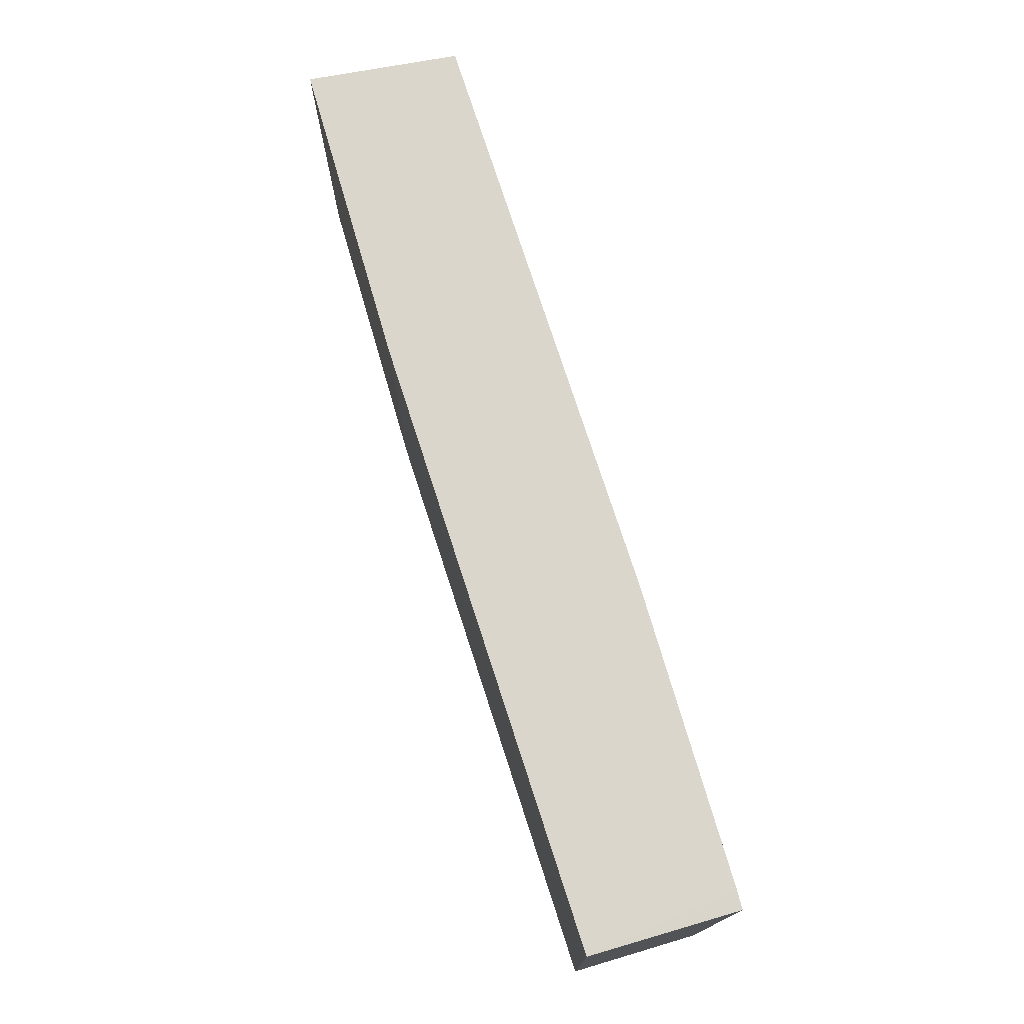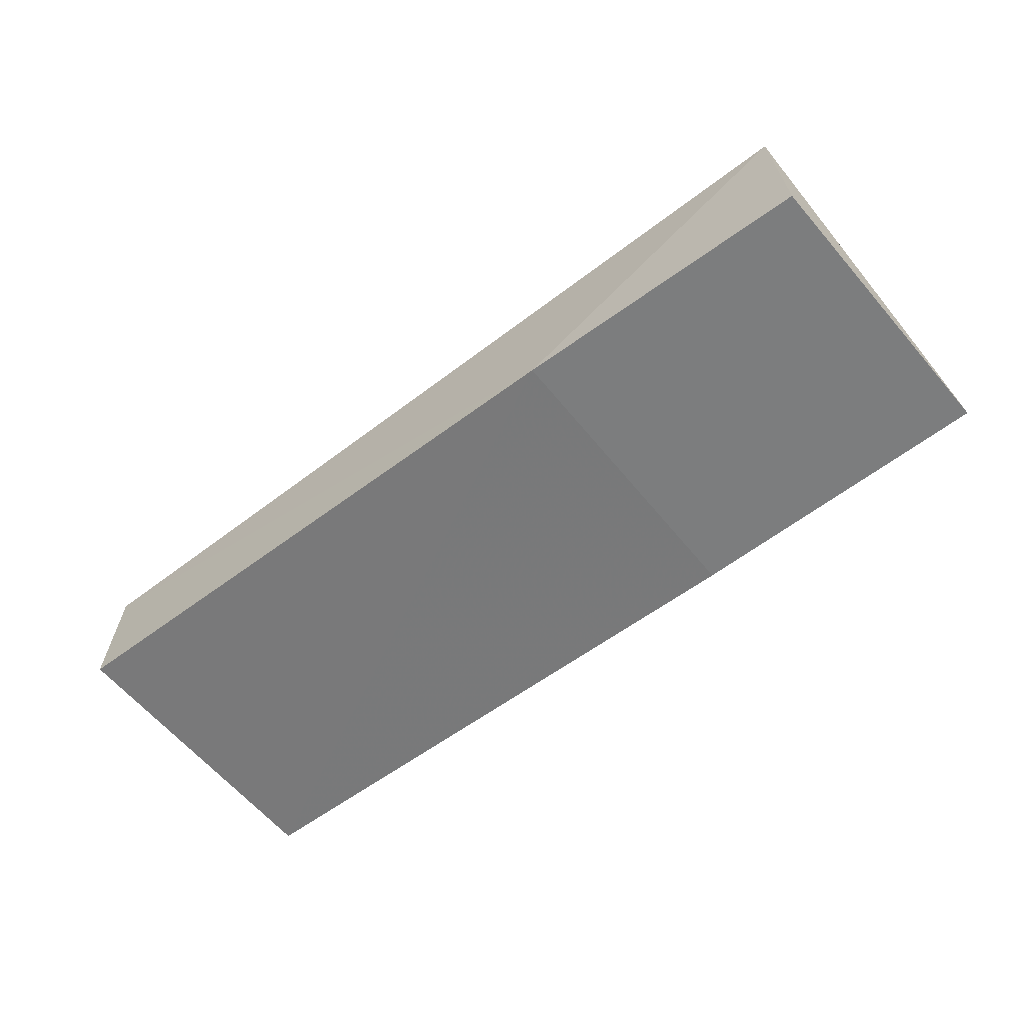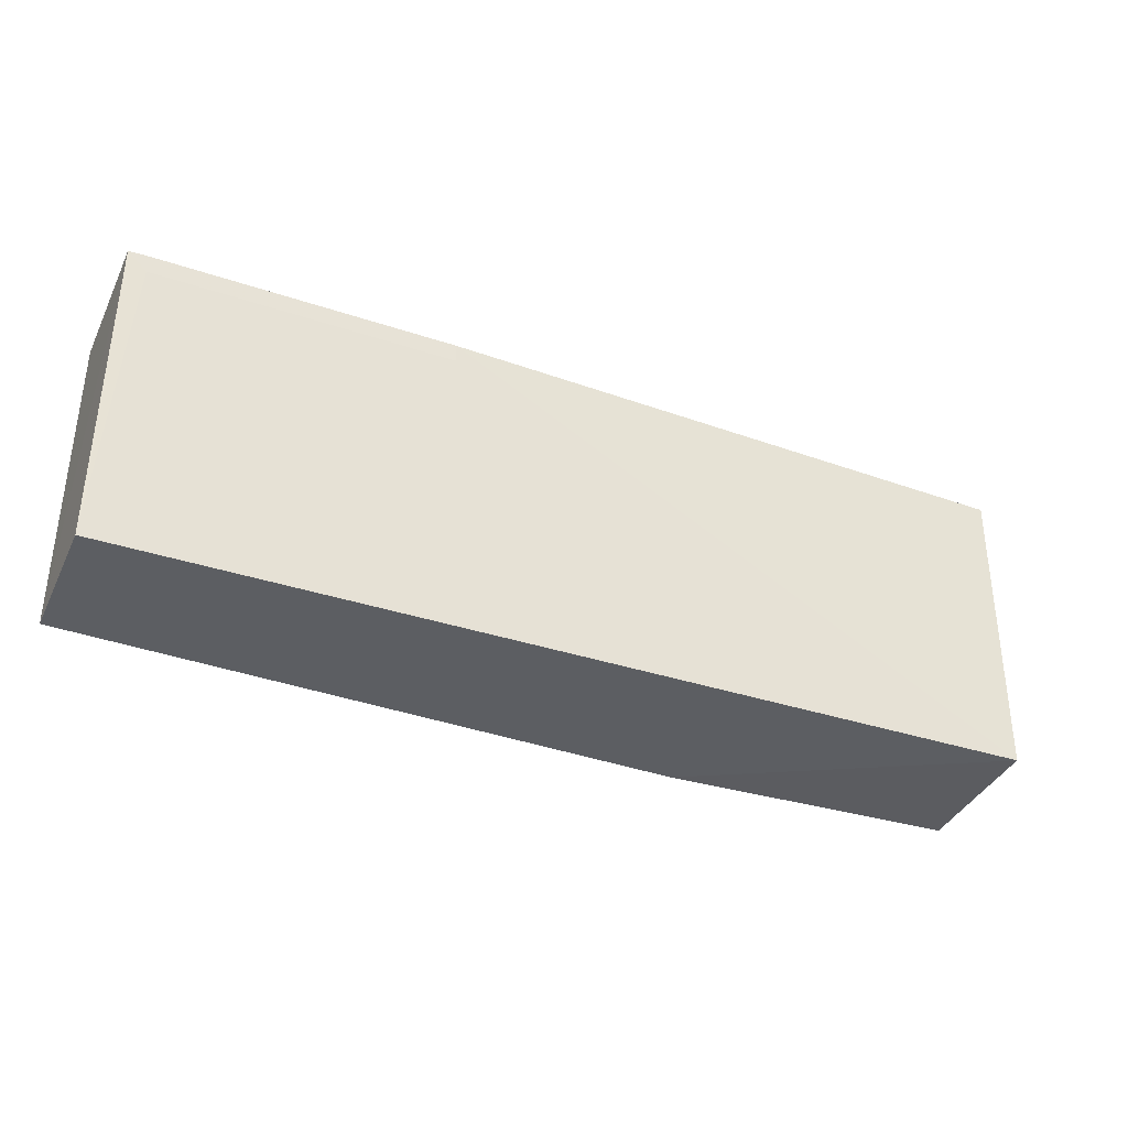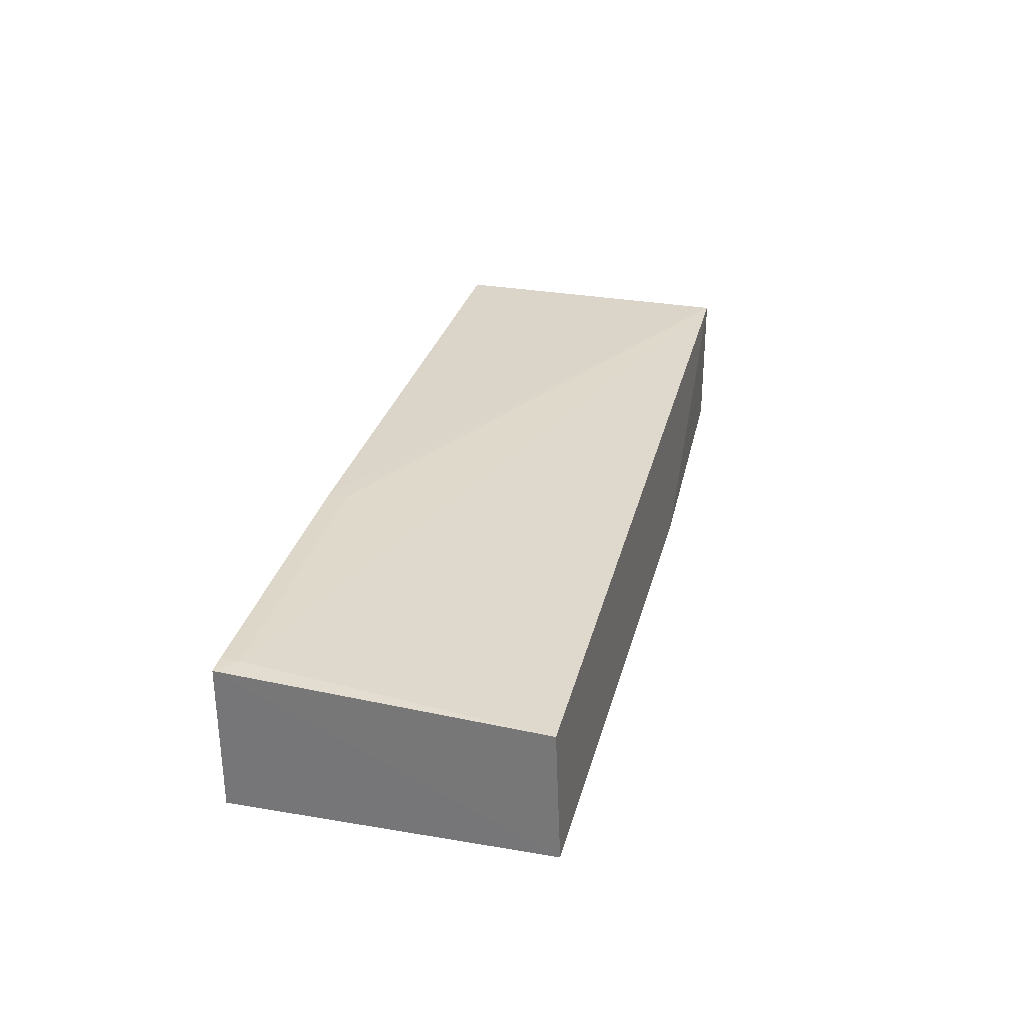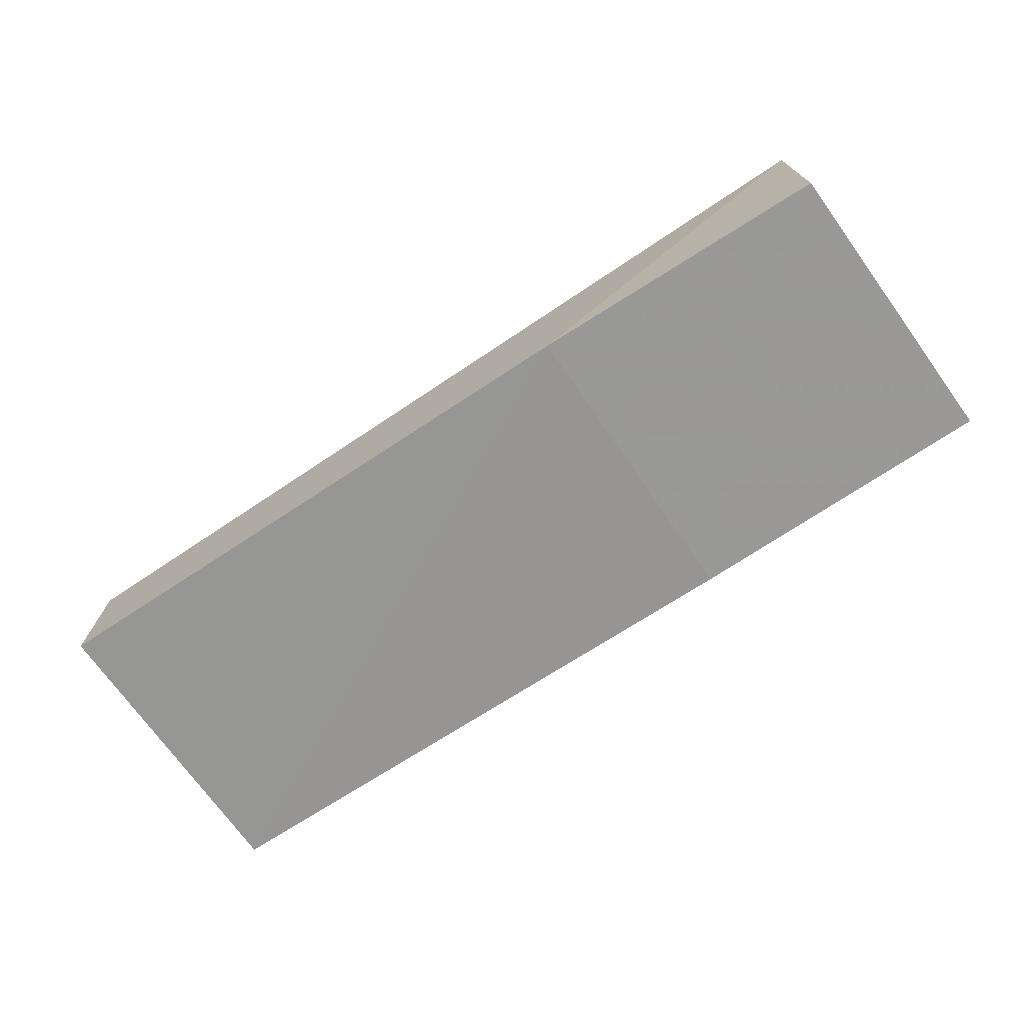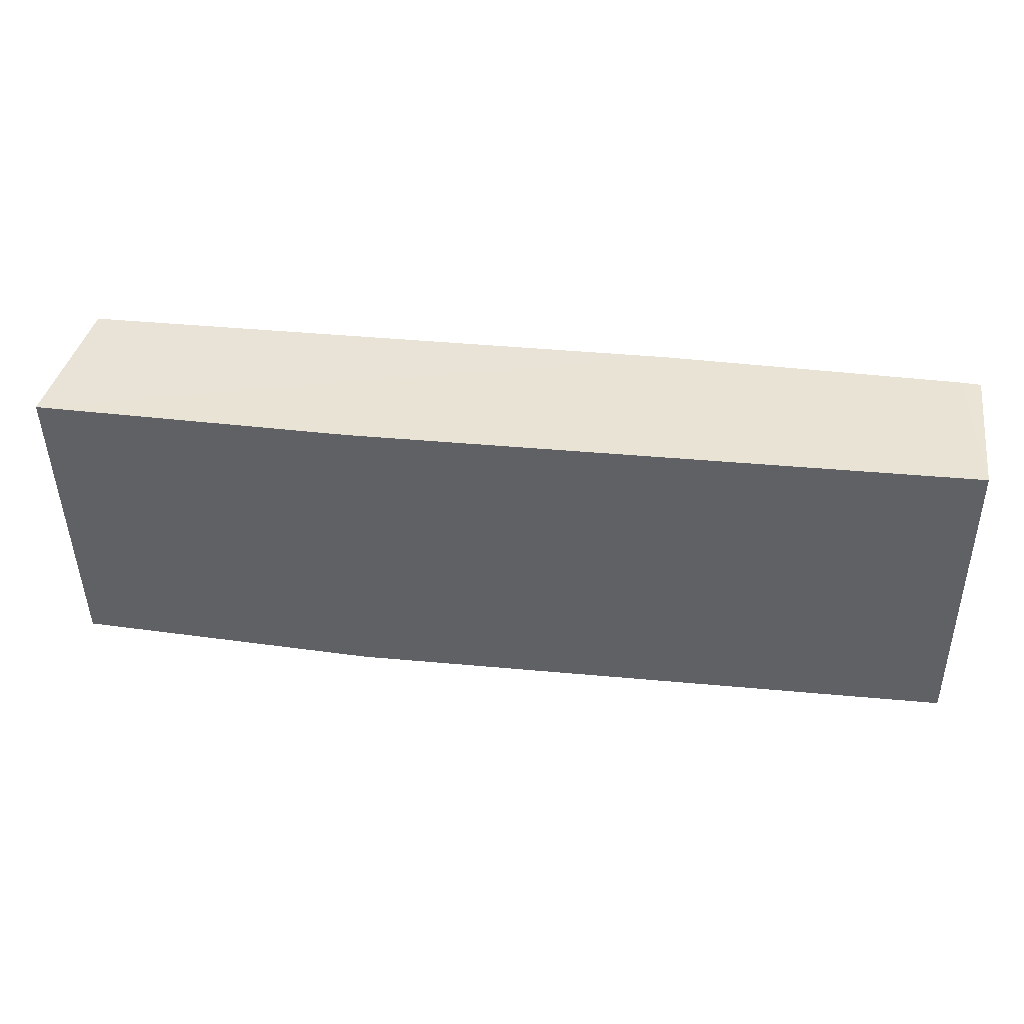
<metadata>
{"format":"obj","ext":"obj","renderer":"f3d","projection":"perspective","resolution":1024,"background":"white","views":[{"elev":73.5,"azim":73.8,"up":"+Z"},{"elev":-59.0,"azim":-141.5,"up":"+Y"},{"elev":-36.0,"azim":156.2,"up":"+Z"},{"elev":30.5,"azim":103.7,"up":"+Y"},{"elev":-68.8,"azim":-145.7,"up":"+Y"},{"elev":41.9,"azim":8.0,"up":"+Z"}]}
</metadata>
<code>
v 0.0291 0.03259 0.02857
v 0.0291 0.0196 0.02857
v 0.0291 0.01961 0.00111
v -0.05091 0.03126 0.001893
v -0.05247 0.01795 0.02857
v 0.02907 0.03117 0.001594
v 0.001326 0.03265 0.02864
v -0.02483 0.01796 0.001197
v 0.02742 0.03264 0.0286
v -0.0511 0.0313 0.0286
v -0.02483 0.01796 0.02857
v -0.05159 0.01794 0.001949
v 0.02742 0.03261 0.02696
v 0.001331 0.03262 0.02699
f 1 2 3
f 6 1 3
f 8 3 2
f 8 6 3
f 8 4 6
f 9 7 2
f 9 2 1
f 10 7 4
f 10 4 5
f 10 5 7
f 11 8 2
f 11 7 5
f 11 2 7
f 12 5 4
f 12 4 8
f 12 11 5
f 12 8 11
f 13 9 1
f 13 1 6
f 13 6 4
f 14 13 4
f 14 4 7
f 14 7 9
f 14 9 13

</code>
